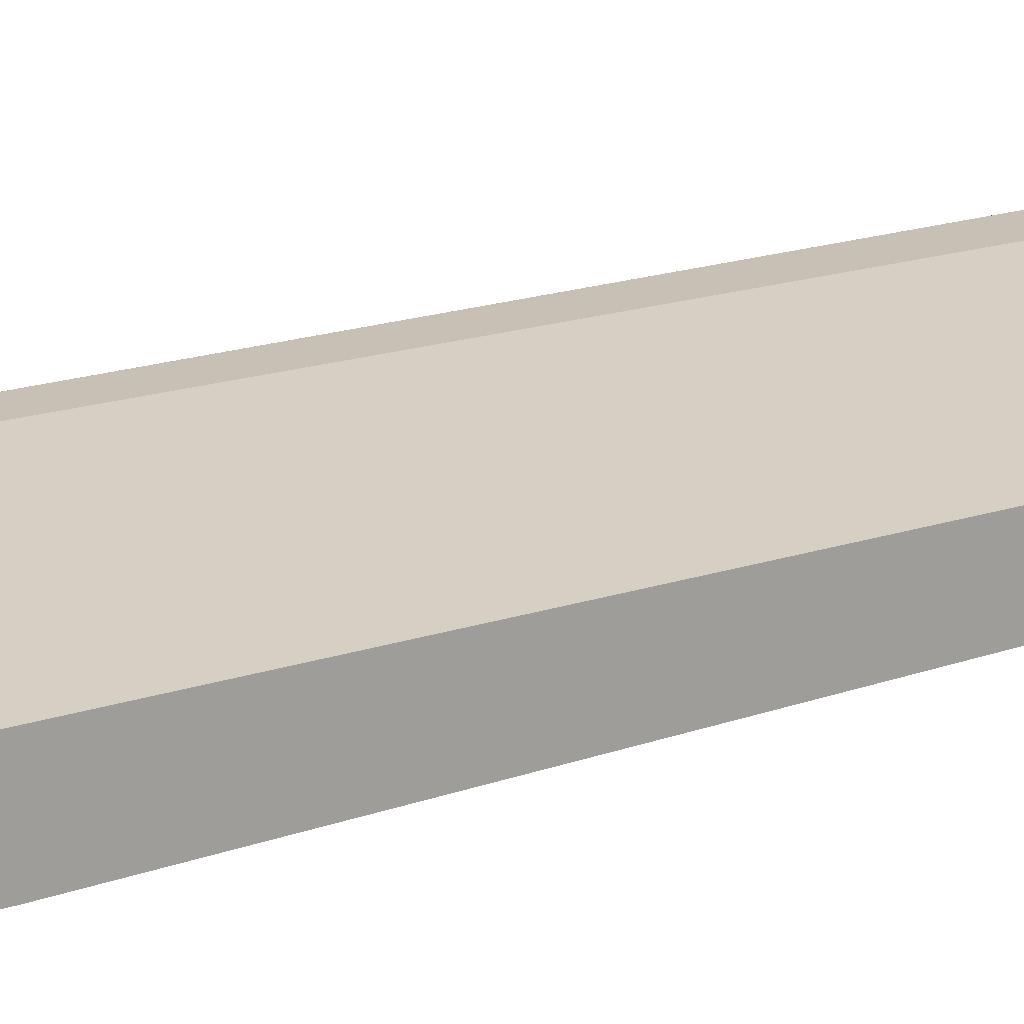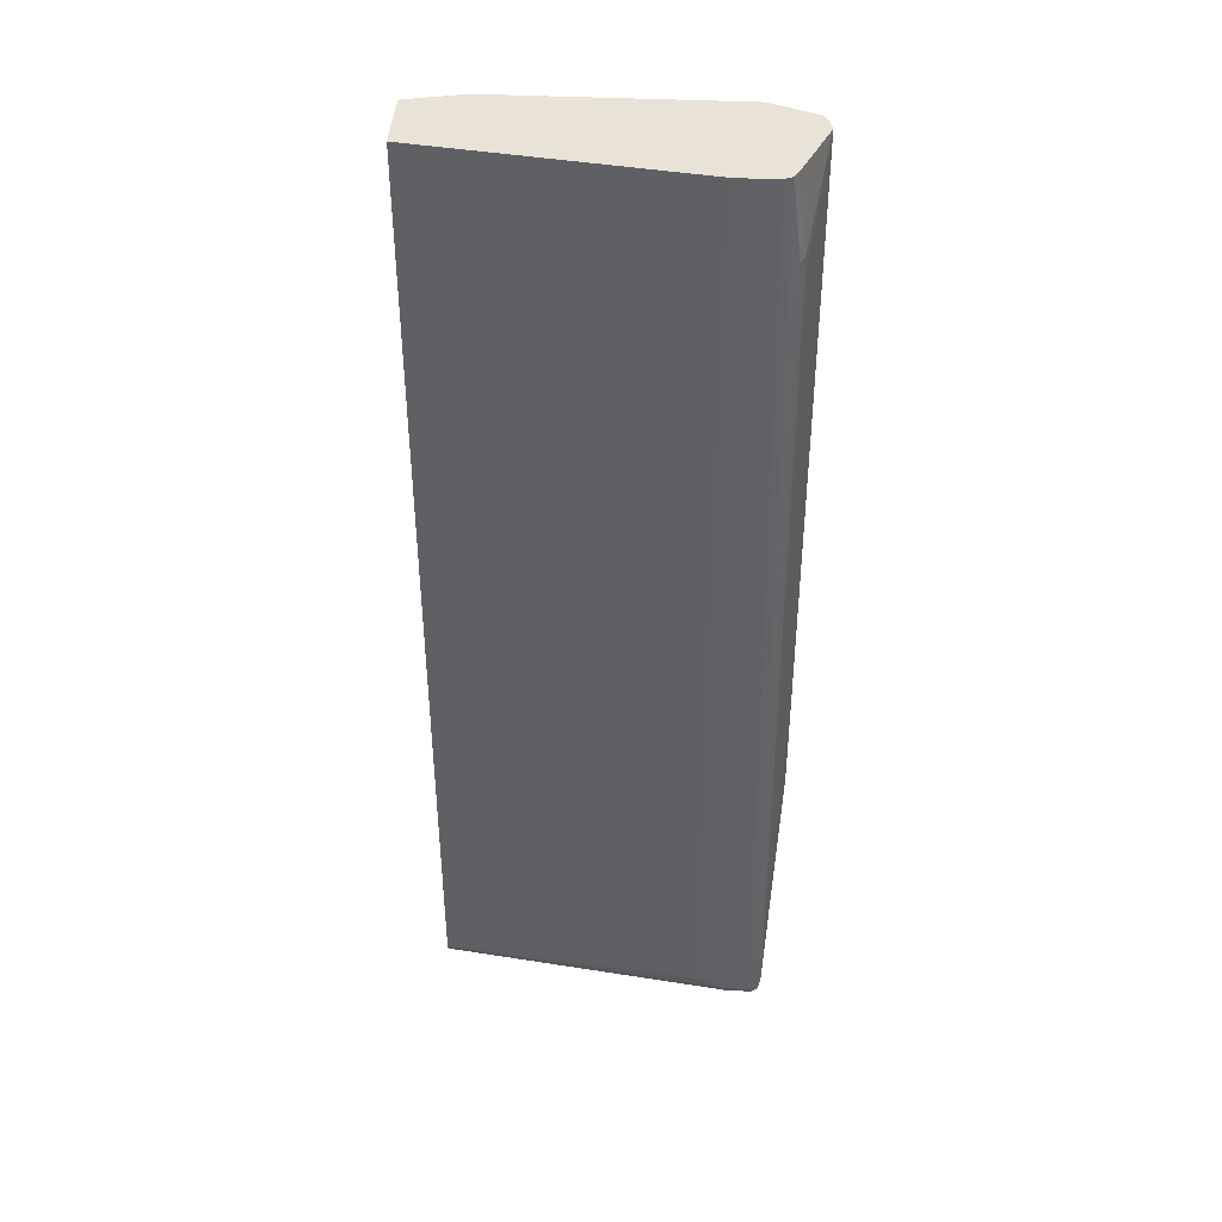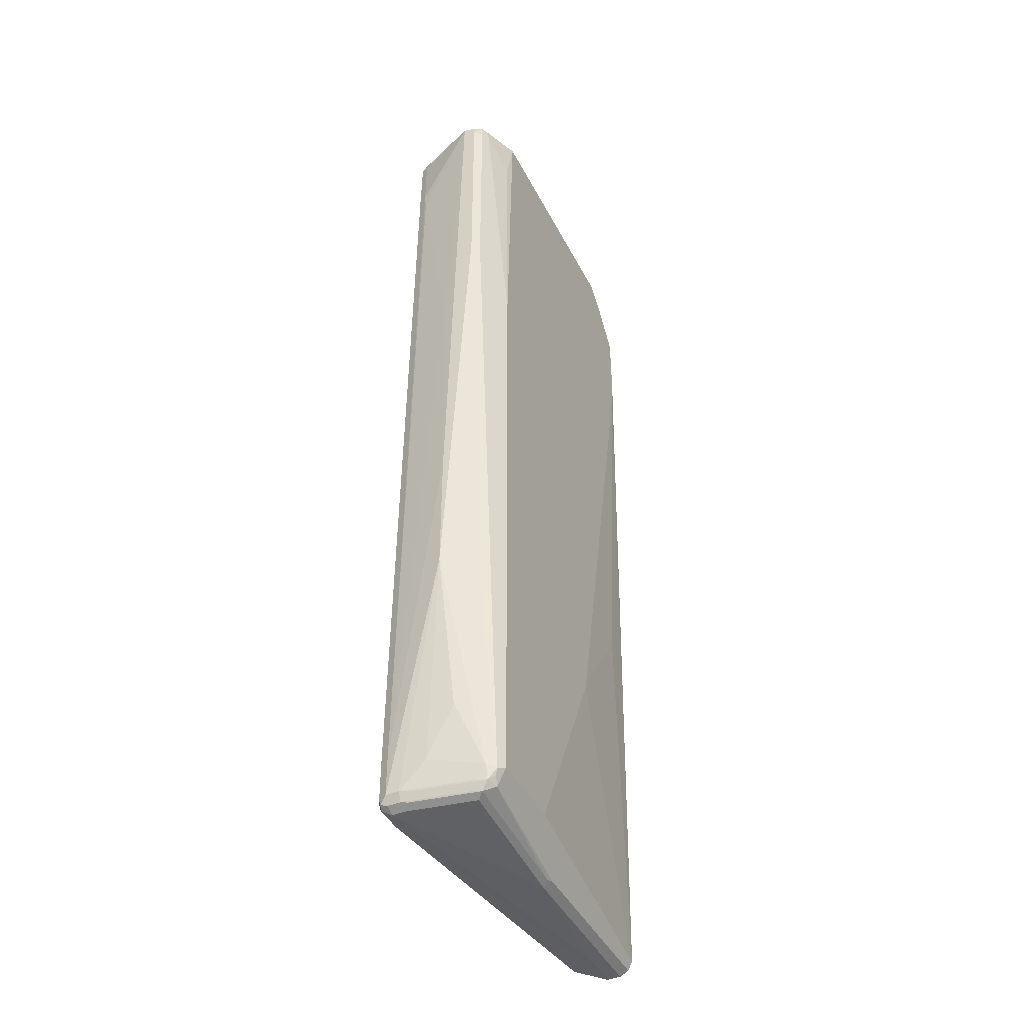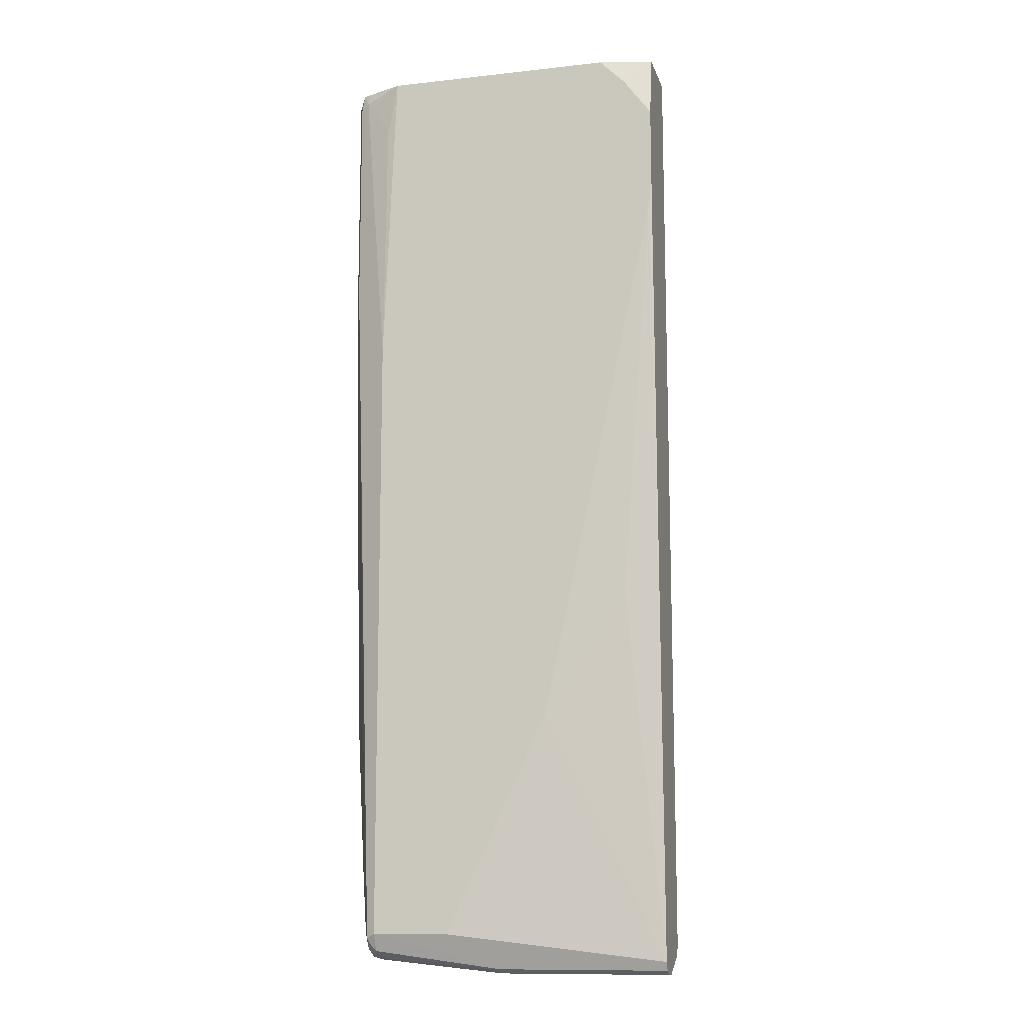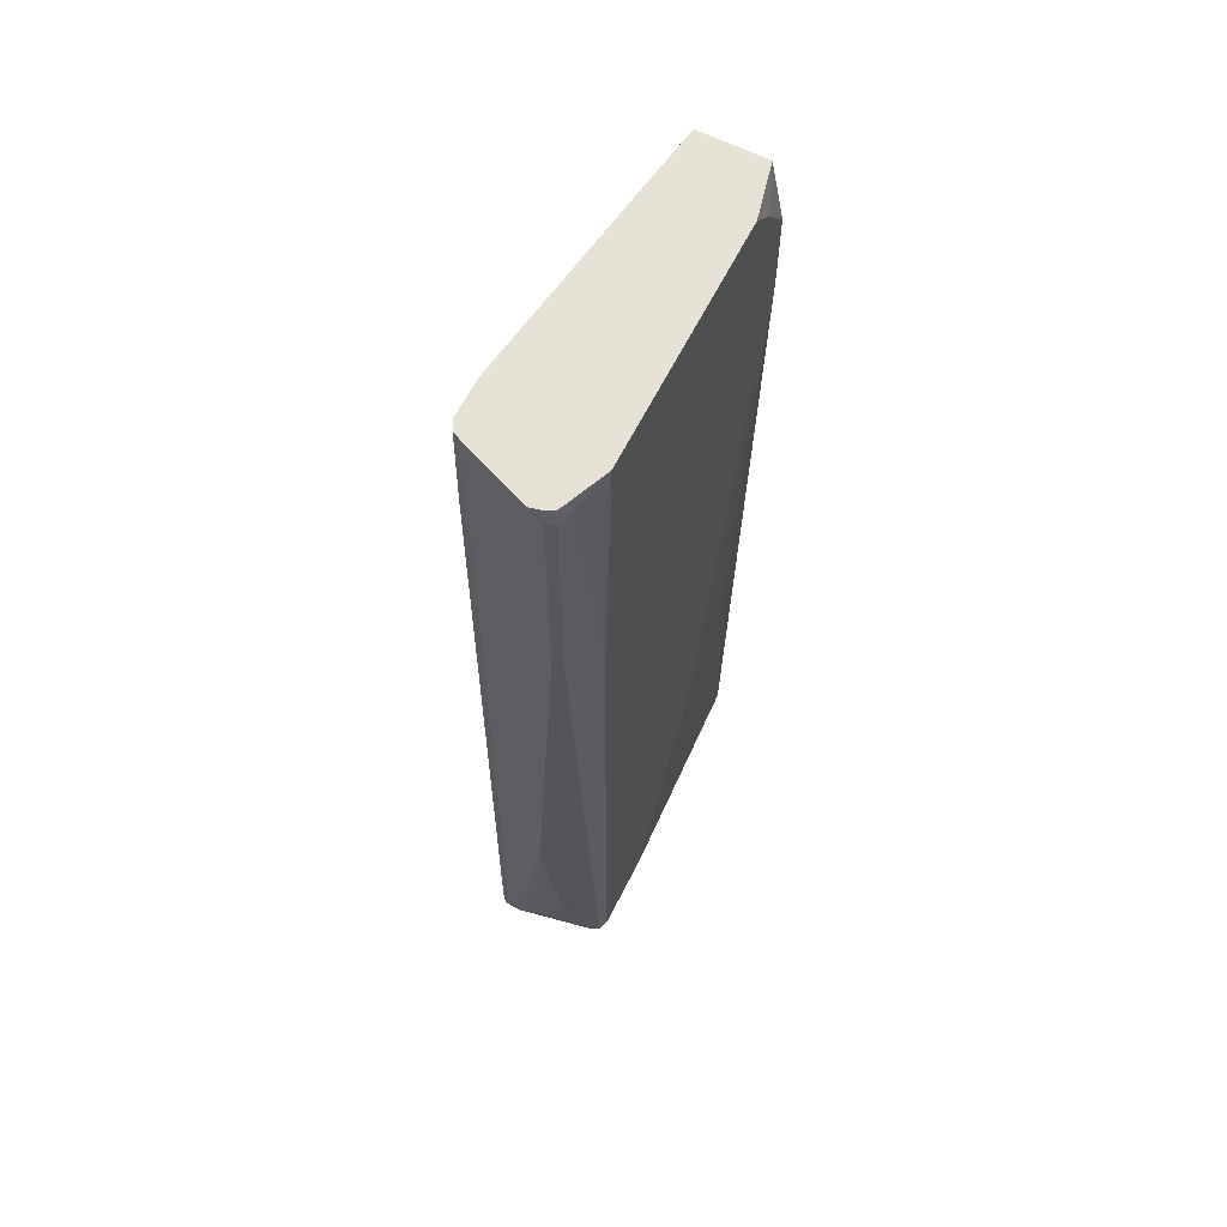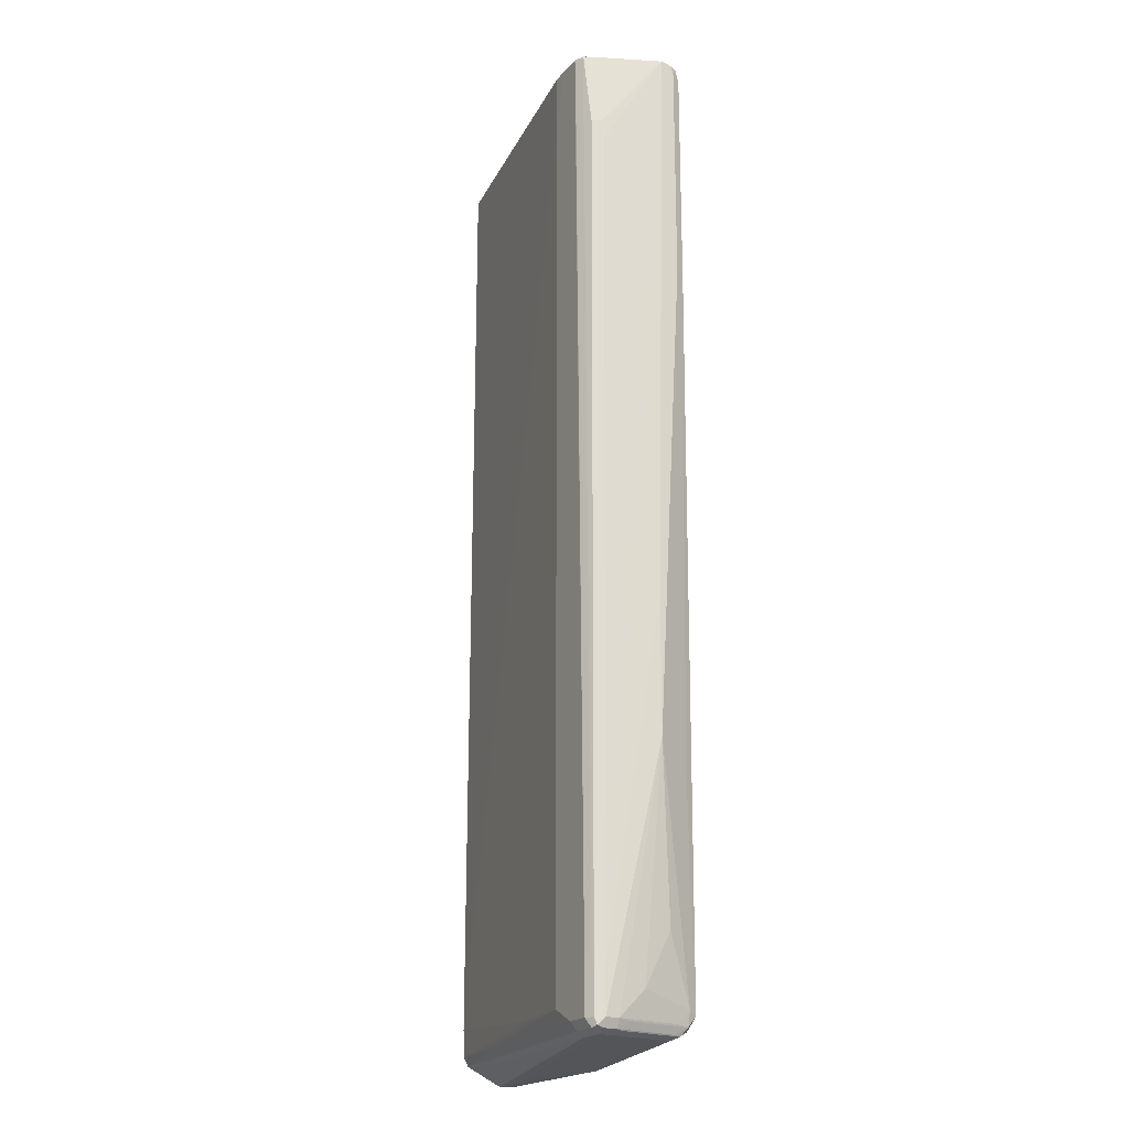
<metadata>
{"format":"obj","ext":"obj","renderer":"f3d","projection":"perspective","resolution":1024,"background":"white","views":[{"elev":18.6,"azim":57.6,"up":"+Y"},{"elev":41.5,"azim":-176.7,"up":"+Z"},{"elev":-44.2,"azim":-64.0,"up":"+Z"},{"elev":-12.0,"azim":14.7,"up":"+Z"},{"elev":63.6,"azim":-63.2,"up":"+Z"},{"elev":-20.0,"azim":-118.3,"up":"+Z"}]}
</metadata>
<code>
v -0.5772 -0.05246 0.5064
v -0.5772 -0.06995 0.4897
v -0.5764 -0.05673 0.5064
v -0.5418 0.03583 0.5064
v -0.5539 0.02914 0.4022
v -0.5554 0.02623 0.376
v -0.5728 -0.02624 0.0611
v -0.5772 -0.03497 -0.2623
v -0.5714 -0.08162 0.4838
v -0.5685 -0.07871 0.5064
v -0.5733 -0.06911 0.5064
v -0.5772 -0.06995 0.1924
v -0.5365 0.04636 0.5064
v -0.548 0.04081 0.4022
v -0.5597 0.03497 -0.7171
v -0.5772 -0.03497 -0.4372
v -0.5597 -0.08744 0.4897
v -0.5714 -0.08162 0.1865
v -0.5247 -0.1049 0.08741
v -0.5589 -0.0835 0.5064
v -0.5359 0.04671 0.5064
v -0.5539 0.04663 -0.7171
v -0.5554 0.04372 -0.7783
v -0.5597 0.03497 -0.7696
v -0.5714 -0.04664 -0.4431
v -0.5597 0.01748 -0.7696
v -0.5597 -1.027e-05 -0.7521
v -0.5597 -0.0175 -0.7345
v -0.5597 -0.05246 -0.6646
v -0.5422 -0.08744 -0.7521
v -0.5218 -0.102 0.4343
v -0.5072 -0.1049 0.5064
v -0.5539 -0.08162 -0.4606
v -0.5364 -0.09911 -0.7579
v -0.548 -0.09328 -0.4314
v -0.5247 -0.1049 -0.7521
v -0.5248 0.05226 0.5064
v -0.551 0.0481 -0.7084
v -0.5539 0.04663 -0.7696
v -0.548 0.04663 -0.7812
v -0.5539 0.03497 -0.7812
v -0.5539 0.01748 -0.7812
v -0.5422 0.05247 -0.7696
v -0.5554 -1.027e-05 -0.7718
v -0.5422 -0.06995 -0.7696
v -0.5378 -0.08744 -0.7718
v -0.1924 -0.1049 0.5064
v -0.5335 -0.0962 -0.7652
v -0.5247 -0.09328 -0.7753
v -0.3498 -0.08162 -0.7987
v -0.4198 -0.1049 -0.7521
v -0.5239 0.05247 0.5064
v -0.5422 0.05247 -0.7171
v -0.5131 0.04663 -0.7812
v -0.5422 0.03497 -0.787
v -0.5422 0.01748 -0.787
v -0.551 0.008742 -0.7827
v -0.5335 -0.07871 -0.7827
v -0.5364 -0.06995 -0.7812
v -0.5072 0.05247 -0.7696
v -0.1915 -0.1047 0.5064
v -0.1574 -0.1049 0.4723
v -0.3586 -0.07871 -0.8001
v -0.3498 -0.06995 -0.8046
v -0.1186 -0.08162 -0.7987
v -0.1186 -0.08744 -0.787
v -0.2799 -0.1049 -0.4547
v -0.4898 0.05247 0.5064
v -0.1186 -0.005835 -0.7812
v -0.5072 0.03497 -0.787
v -0.1749 -0.05246 -0.8046
v -0.5247 -0.06995 -0.787
v -0.2449 0.01748 -0.7696
v -0.4722 0.05247 -0.7521
v -0.1186 -0.08744 0.5064
v -0.1186 -0.1049 0.4198
v -0.1186 -0.06995 -0.8046
v -0.1186 -0.1049 0.3148
v -0.1225 -0.1049 0.2798
v -0.1662 -0.1006 -0.2886
v -0.4724 0.05229 0.5064
v -0.4722 0.05247 0.4198
v -0.1186 -0.05246 -0.8046
v -0.2449 -1.027e-05 -0.787
v -0.1186 -1.027e-05 -0.7696
v -0.3498 0.03497 -0.7521
v -0.1186 -1.027e-05 0.5064
v -0.1186 0.001454 -0.7209
v -0.1186 0.0008527 -0.7521
v -0.1186 0.001454 -0.7345
f 51 66 67
f 42 59 46
f 42 46 44
f 43 53 52
f 43 52 68
f 43 68 82
f 43 82 74
f 43 74 60
f 46 58 49
f 46 59 58
f 47 62 61
f 49 58 63
f 50 63 64
f 50 64 77
f 50 77 65
f 42 58 59
f 51 65 66
f 46 49 48
f 49 63 50
f 38 53 43
f 42 56 57
f 30 45 46
f 30 46 34
f 34 46 48
f 34 48 36
f 34 36 35
f 36 48 49
f 36 49 50
f 36 50 65
f 36 65 51
f 37 52 53
f 37 53 38
f 38 43 39
f 40 54 70
f 40 70 55
f 40 55 41
f 40 43 60
f 40 60 54
f 41 55 56
f 41 56 42
f 42 57 58
f 54 60 69
f 65 90 88
f 55 70 83
f 65 78 66
f 66 78 79
f 66 79 80
f 66 80 67
f 67 80 79
f 68 81 82
f 69 83 84
f 69 84 70
f 65 76 78
f 69 73 85
f 73 74 85
f 74 86 85
f 74 82 86
f 81 87 82
f 82 87 88
f 82 88 86
f 28 30 29
f 85 86 89
f 70 84 83
f 65 75 76
f 65 87 75
f 65 88 87
f 55 83 71
f 55 71 64
f 55 64 56
f 56 64 72
f 56 72 58
f 56 58 57
f 58 72 64
f 58 64 63
f 60 73 69
f 60 74 73
f 61 62 75
f 62 76 75
f 64 71 83
f 64 83 77
f 65 77 83
f 65 83 69
f 65 69 85
f 65 85 89
f 65 89 90
f 54 69 70
f 27 30 28
f 9 19 17
f 26 45 30
f 1 16 12
f 1 12 2
f 2 9 10
f 2 10 11
f 2 11 3
f 2 12 18
f 2 18 9
f 4 13 5
f 1 8 16
f 5 14 22
f 5 15 6
f 5 13 14
f 6 15 7
f 7 15 8
f 8 15 24
f 8 24 16
f 9 17 10
f 9 18 36
f 5 22 15
f 9 36 19
f 1 7 8
f 1 5 6
f 86 88 90
f 1 2 3
f 1 3 11
f 1 11 10
f 1 10 20
f 1 20 32
f 1 32 47
f 1 47 61
f 1 6 7
f 1 61 75
f 1 87 81
f 1 81 68
f 1 68 52
f 1 52 37
f 1 37 21
f 1 21 13
f 1 13 4
f 1 4 5
f 1 75 87
f 10 17 20
f 12 16 25
f 12 25 18
f 19 76 62
f 19 62 47
f 19 47 32
f 21 37 38
f 21 38 22
f 22 38 39
f 22 39 23
f 23 40 41
f 19 78 76
f 23 41 42
f 23 26 24
f 23 39 43
f 23 43 40
f 25 30 34
f 25 34 33
f 26 42 44
f 26 44 46
f 26 46 45
f 23 42 26
f 19 79 78
f 19 67 79
f 19 51 67
f 13 21 14
f 14 21 22
f 15 22 23
f 15 23 24
f 16 24 26
f 16 26 27
f 16 27 28
f 16 28 29
f 16 29 30
f 16 30 25
f 17 31 32
f 17 32 20
f 17 19 31
f 18 25 33
f 18 33 34
f 18 34 35
f 18 35 36
f 19 32 31
f 19 36 51
f 26 30 27
f 86 90 89

</code>
